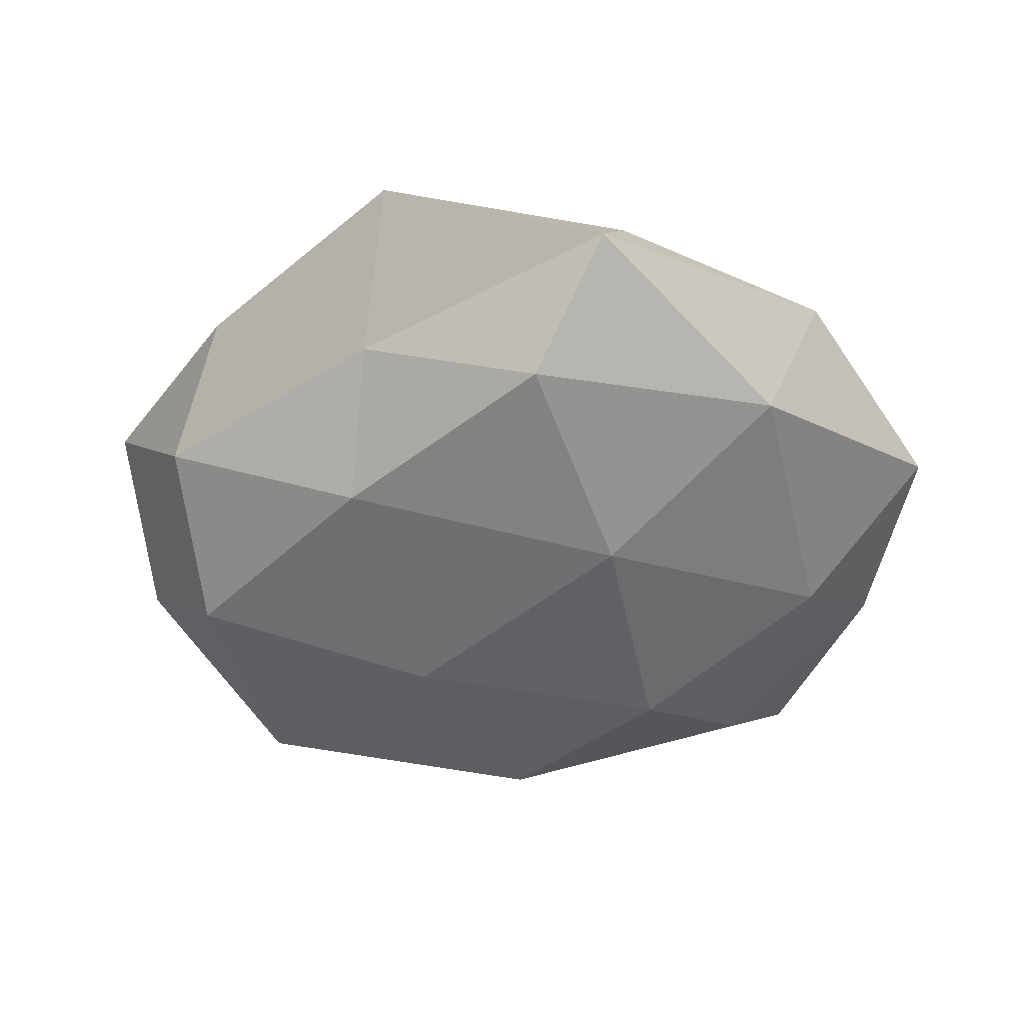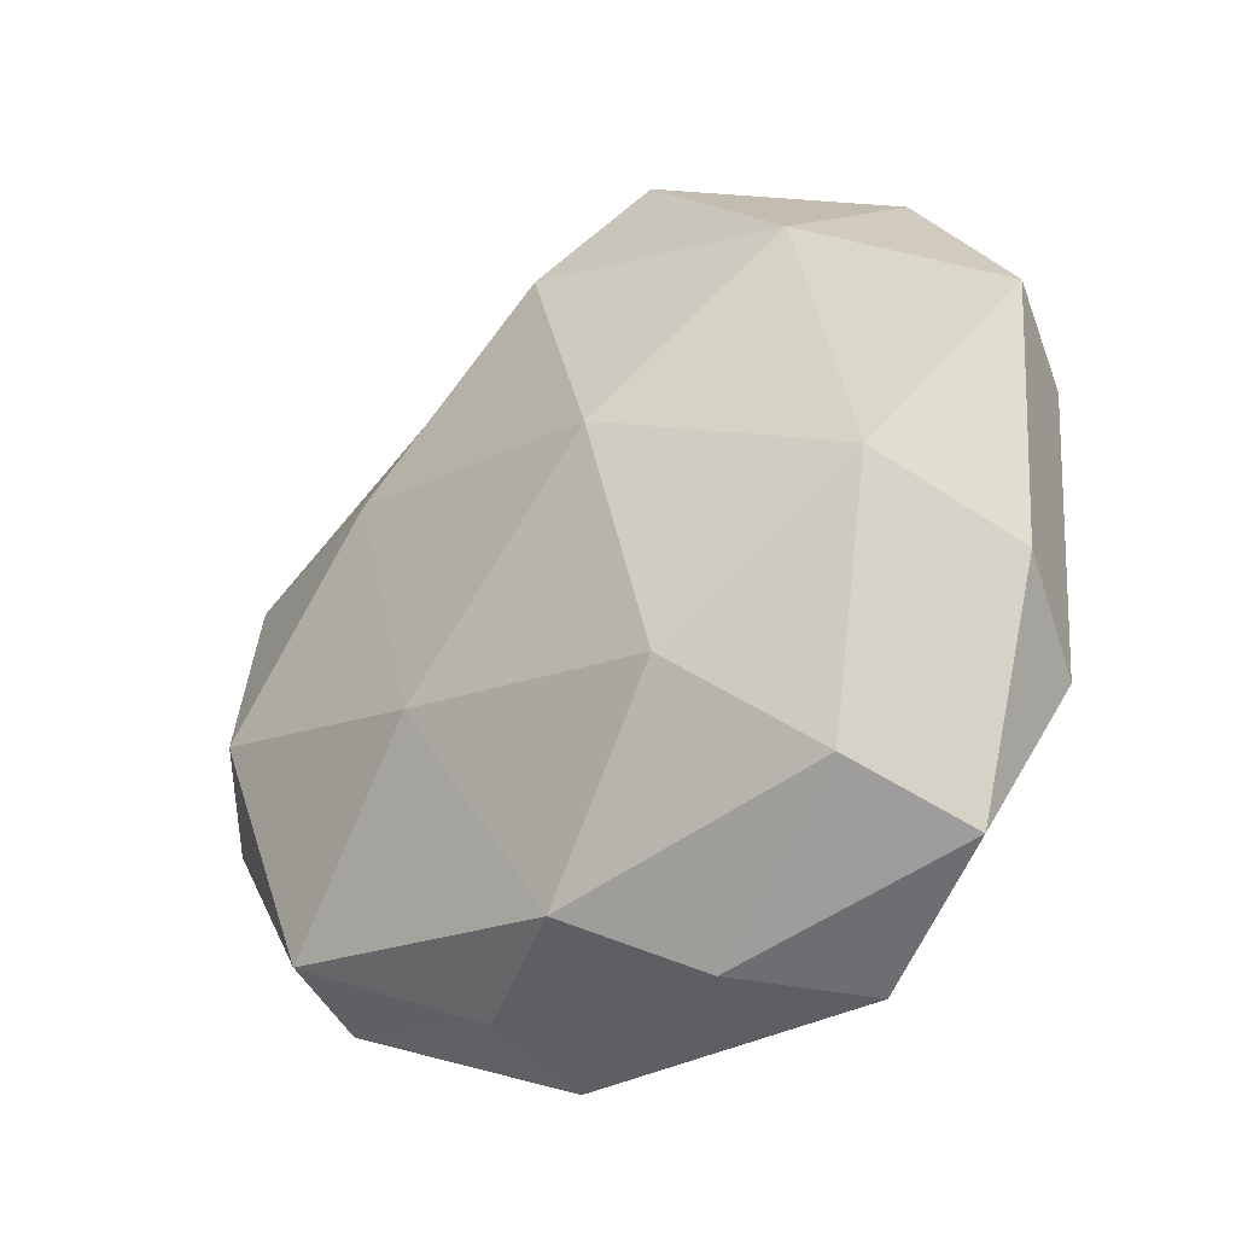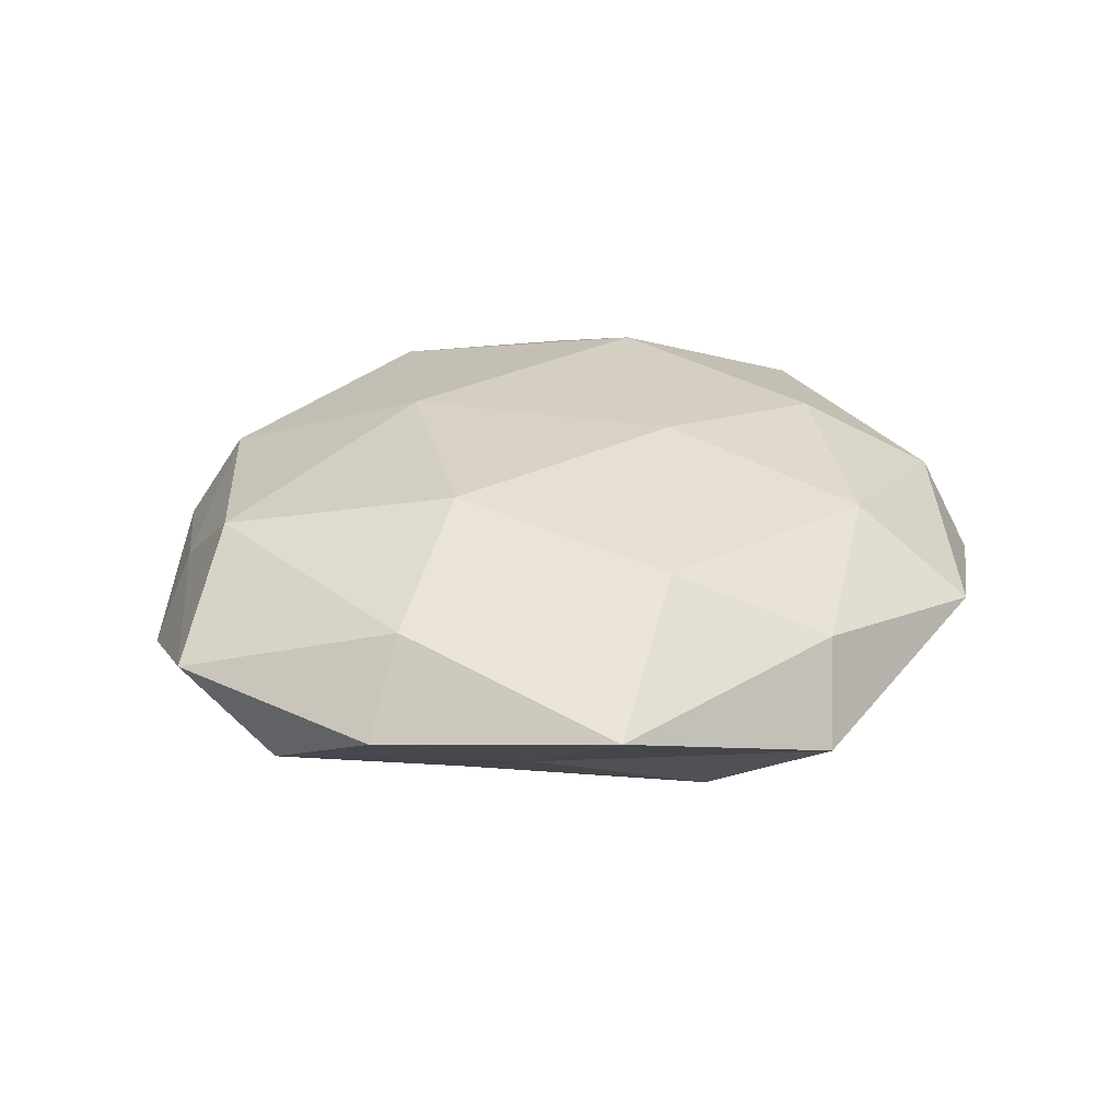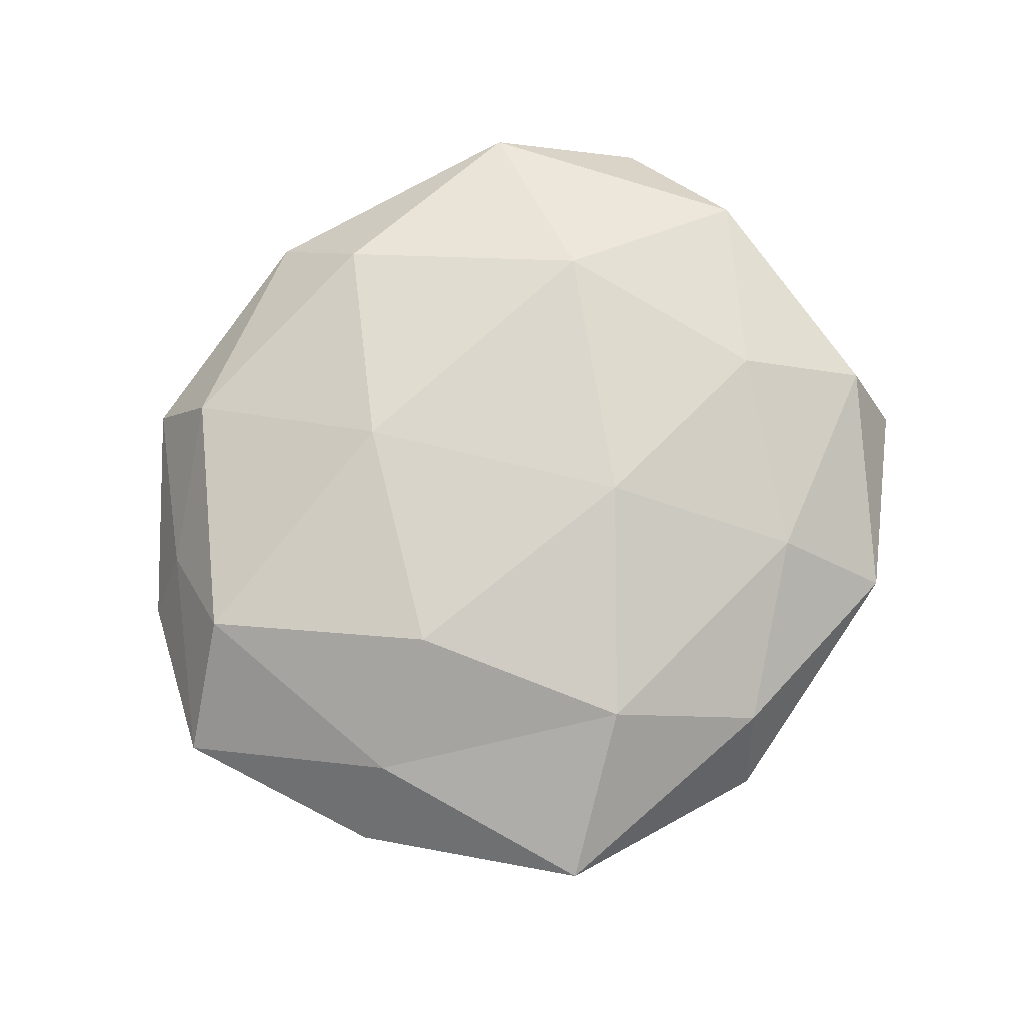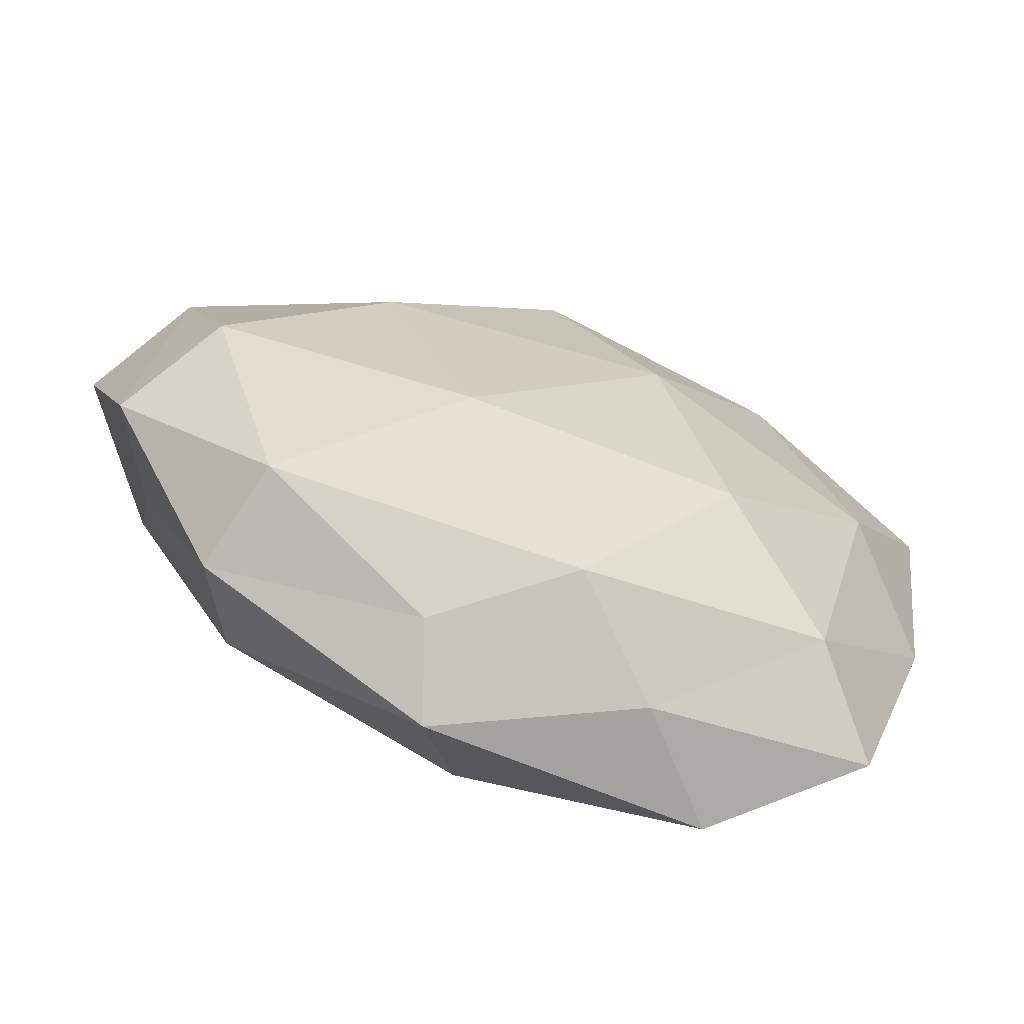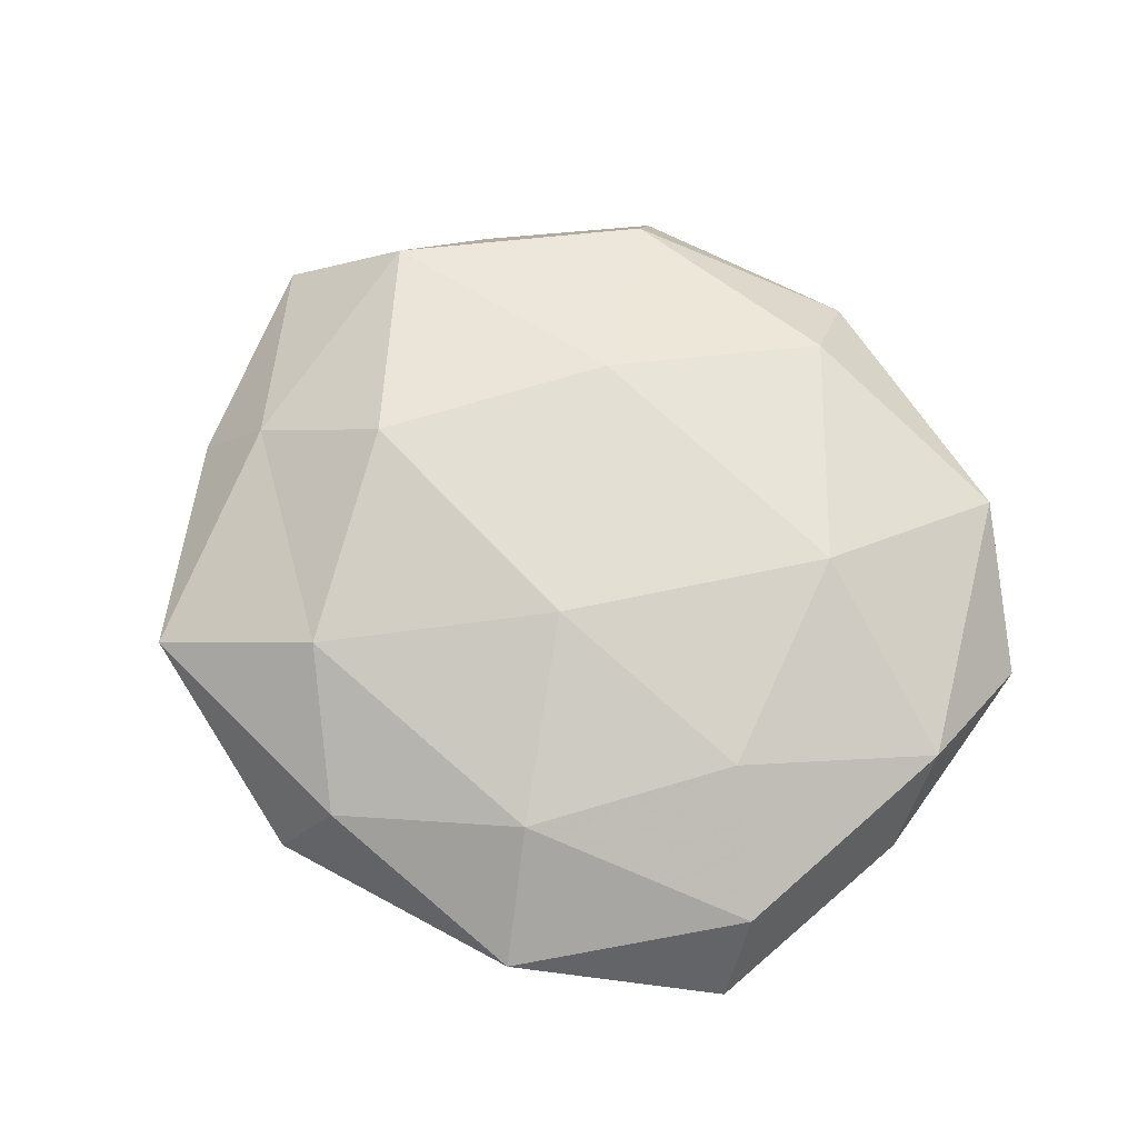
<metadata>
{"format":"obj","ext":"obj","renderer":"f3d","projection":"perspective","resolution":1024,"background":"white","views":[{"elev":-51.3,"azim":176.8,"up":"+Z"},{"elev":-29.1,"azim":-139.6,"up":"+Y"},{"elev":27.7,"azim":150.9,"up":"+Z"},{"elev":75.1,"azim":149.1,"up":"+Z"},{"elev":-63.7,"azim":161.4,"up":"+Y"},{"elev":67.4,"azim":-124.6,"up":"+Z"}]}
</metadata>
<code>
v 0.03525 0.02593 0.01006
v -0.04726 -0.01835 0.008992
v 0.02203 0.03366 -0.007033
v 0.05127 -0.01254 -0.005701
v 0.00287 -0.03766 0.01502
v 0.03341 -0.03277 -0.01348
v 0.04715 0.01578 -0.008478
v 0.03697 -0.03587 -0.000898
v -0.01962 -0.017 -0.01964
v 0.02285 0.01673 -0.01698
v 0.01252 -0.01237 -0.01974
v -0.03368 -0.02841 -0.01044
v 0.03167 -0.03026 0.01092
v 0.05592 0.009183 0.002936
v 0.009581 -0.0471 0.004328
v 0.01282 -0.04188 -0.005715
v -0.0001011 0.03669 -0.01527
v -0.02729 0.02791 0.01205
v -0.05402 0.01722 -0.005297
v -0.01142 0.04535 0.006384
v 0.005313 0.03637 0.01483
v -0.00783 0.05146 -0.004903
v 0.01396 -0.01252 0.01942
v -0.014 -0.04297 -0.003506
v -0.02468 -0.04426 0.00886
v -0.009803 0.01092 0.01985
v -0.01174 0.01153 -0.02033
v -0.03586 0.003643 0.01467
v -0.03753 0.03765 0.0009574
v -0.04242 -0.03562 -0.0001917
v -0.02208 -0.01991 0.01856
v 0.04187 0.03144 0.0001539
v -0.05125 -0.01037 -0.002859
v -0.002461 -0.03731 -0.01462
v 0.04265 -0.005641 -0.01627
v -0.03118 0.03098 -0.01177
v 0.02024 0.05089 0.004263
v 0.04495 -0.001712 0.01421
v -0.05045 0.01148 0.005901
v 0.02251 0.01554 0.0197
v -0.04067 0.000154 -0.01375
v 0.04518 -0.01497 0.004163
f 8 6 4
f 7 10 3
f 4 7 14
f 13 5 15
f 13 15 8
f 8 16 6
f 8 15 16
f 3 10 17
f 20 18 21
f 17 22 3
f 13 23 5
f 16 15 24
f 15 5 25
f 15 25 24
f 18 26 21
f 9 27 11
f 27 10 11
f 27 17 10
f 18 28 26
f 29 18 20
f 29 20 22
f 30 12 24
f 2 30 25
f 24 25 30
f 5 23 31
f 2 25 31
f 31 25 5
f 23 26 31
f 28 2 31
f 31 26 28
f 32 7 3
f 14 32 1
f 14 7 32
f 33 30 2
f 33 12 30
f 6 34 11
f 11 34 9
f 12 9 34
f 6 16 34
f 12 34 24
f 24 34 16
f 4 6 35
f 4 35 7
f 7 35 10
f 35 6 11
f 11 10 35
f 36 22 17
f 36 17 27
f 19 29 36
f 29 22 36
f 1 37 21
f 21 37 20
f 22 37 3
f 22 20 37
f 1 32 37
f 3 37 32
f 14 1 38
f 38 23 13
f 39 2 28
f 39 28 18
f 39 18 29
f 19 39 29
f 33 2 39
f 19 33 39
f 40 1 21
f 21 26 40
f 23 40 26
f 38 1 40
f 38 40 23
f 41 9 12
f 41 27 9
f 41 12 33
f 19 41 33
f 19 36 41
f 36 27 41
f 42 8 4
f 42 13 8
f 42 4 14
f 42 38 13
f 42 14 38

</code>
